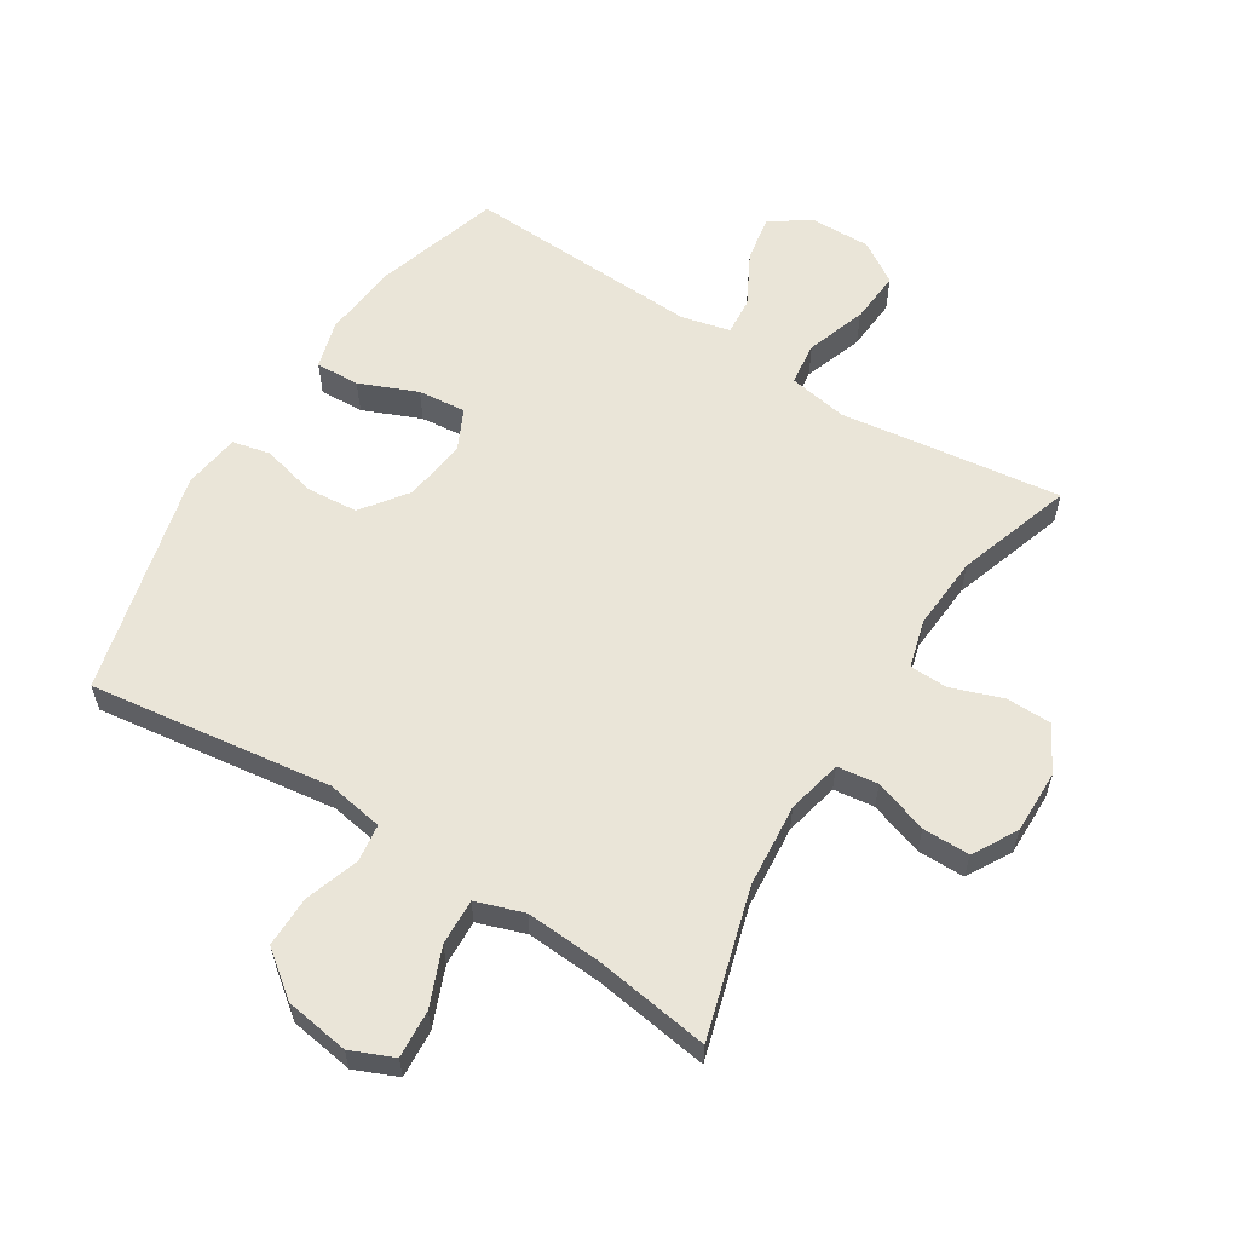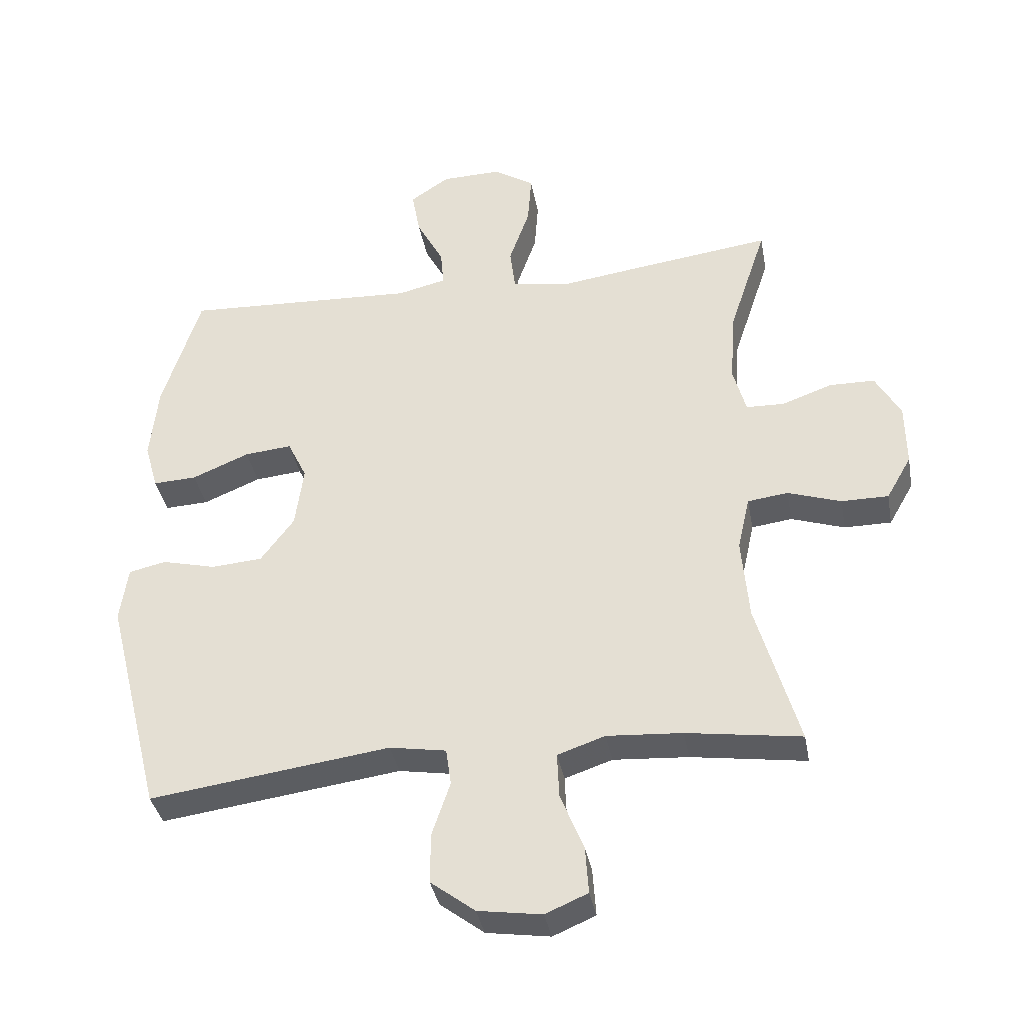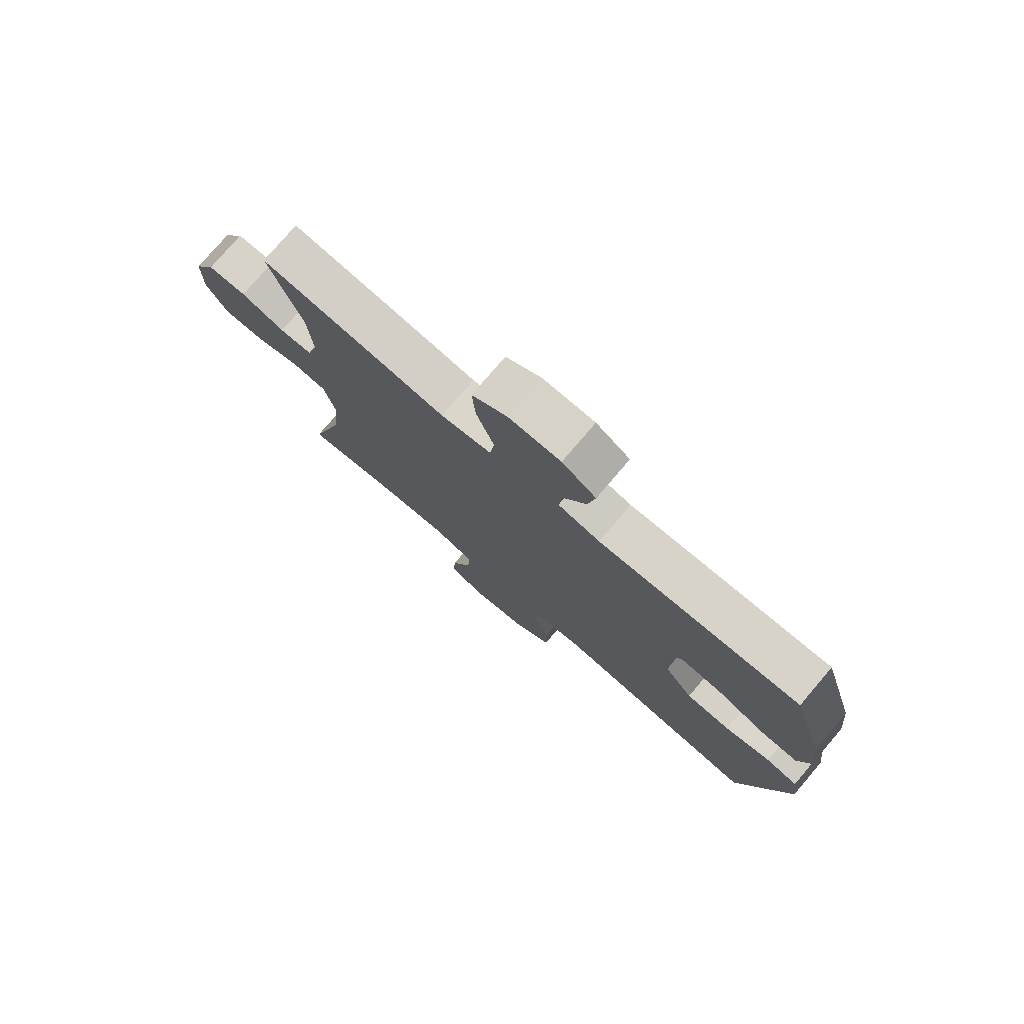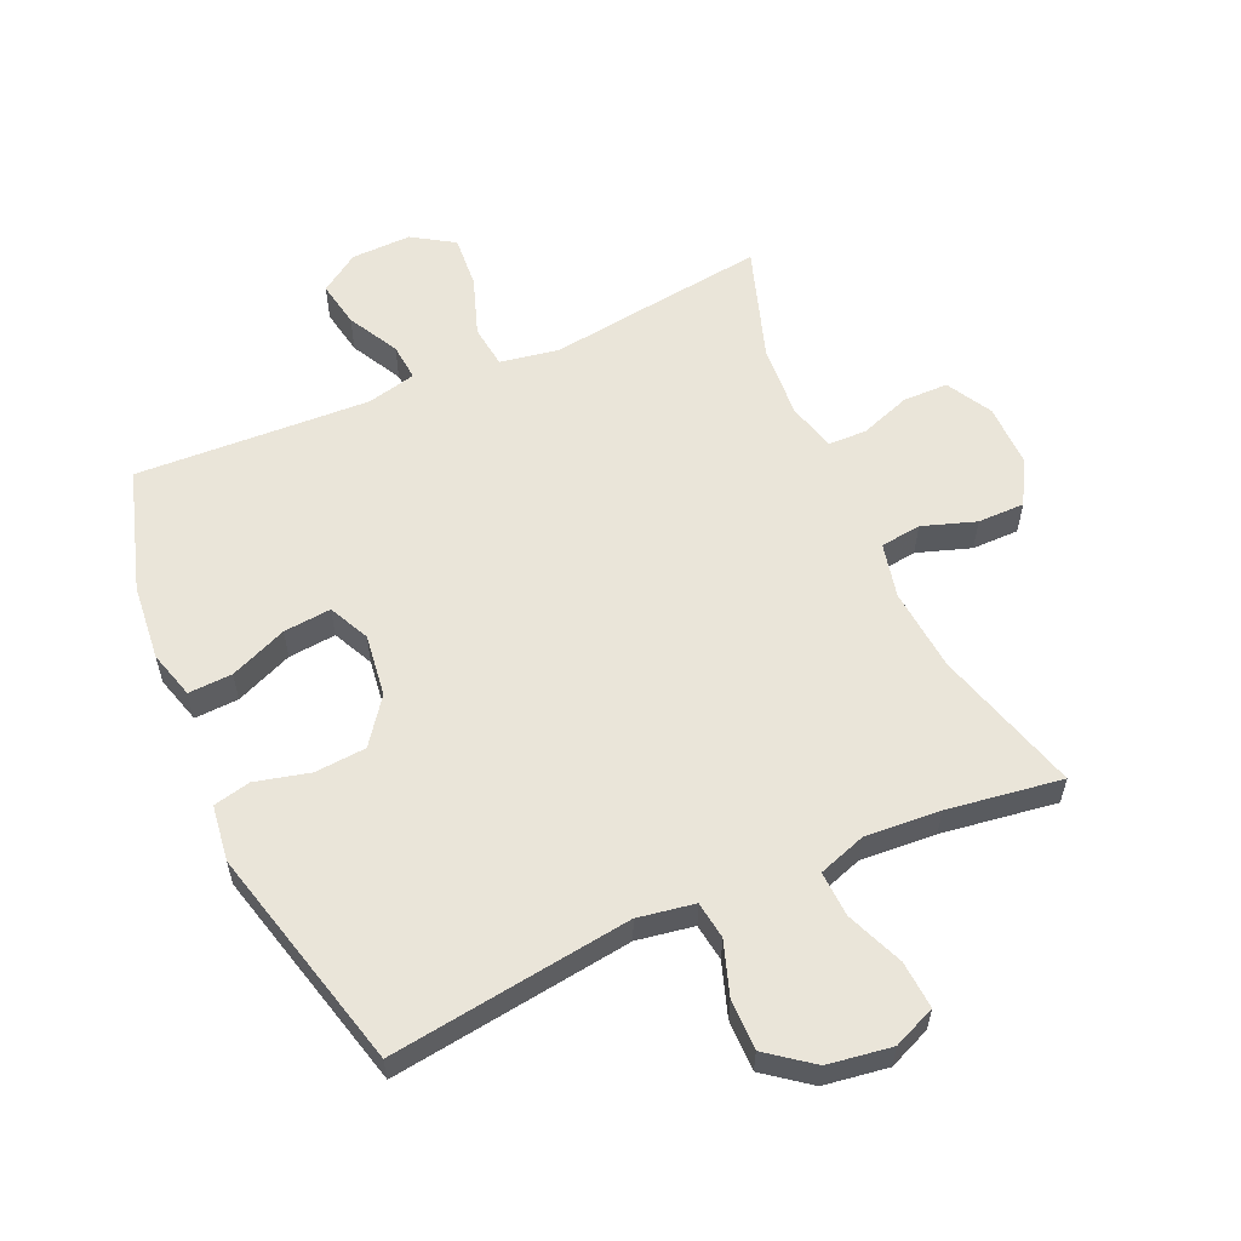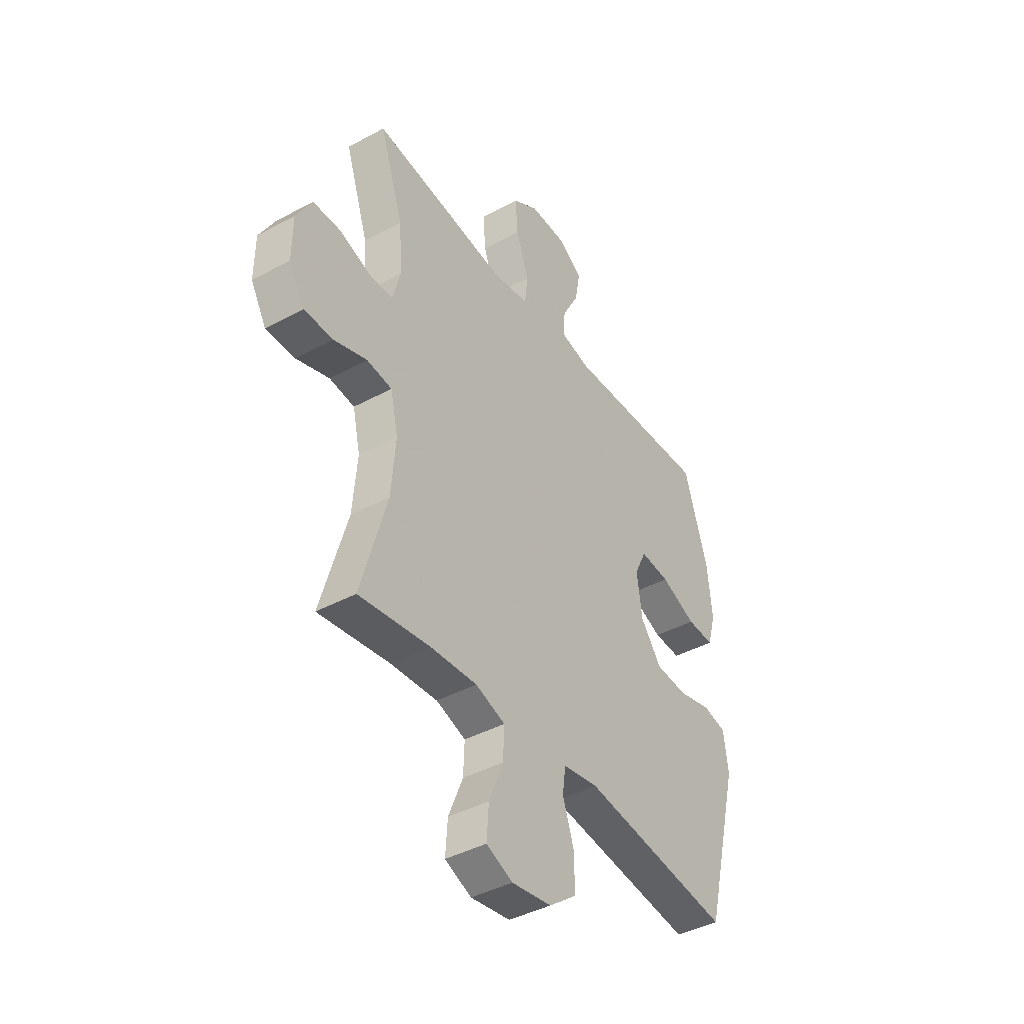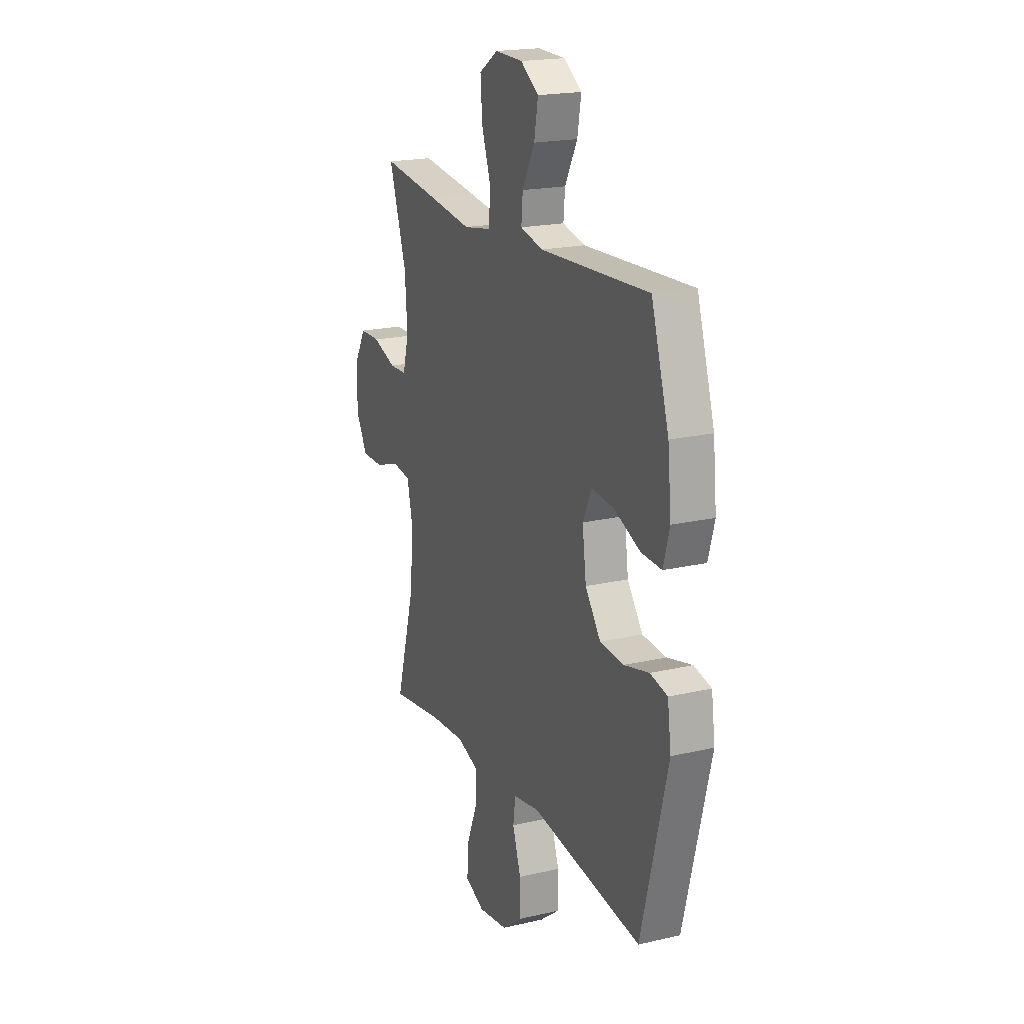
<metadata>
{"format":"obj","ext":"obj","renderer":"f3d","projection":"perspective","resolution":1024,"background":"white","views":[{"elev":59.6,"azim":-147.9,"up":"+Y"},{"elev":-37.1,"azim":-169.6,"up":"+Z"},{"elev":77.3,"azim":40.5,"up":"+Z"},{"elev":58.2,"azim":155.9,"up":"+Y"},{"elev":-41.8,"azim":-56.9,"up":"+Z"},{"elev":19.6,"azim":66.6,"up":"+Z"}]}
</metadata>
<code>
v 0.5 0.07 0.5
v 0.559 0.07 0.31
v 0.571 0.07 0.191
v 0.55 0.07 0.117
v 0.482 0.07 0.12
v 0.393 0.07 0.157
v 0.319 0.07 0.164
v 0.289 0.07 0.101
v 0.302 0.07 0.004
v 0.354 0.07 -0.066
v 0.434 0.07 -0.072
v 0.518 0.07 -0.051
v 0.576 0.07 -0.064
v 0.588 0.07 -0.151
v 0.5 0.07 -0.5
v 0.126 0.07 -0.45
v 0.038 0.07 -0.465
v 0.03 0.07 -0.523
v 0.058 0.07 -0.606
v 0.059 0.07 -0.685
v -0.01 0.07 -0.738
v -0.109 0.07 -0.753
v -0.175 0.07 -0.725
v -0.17 0.07 -0.651
v -0.134 0.07 -0.562
v -0.131 0.07 -0.491
v -0.205 0.07 -0.466
v -0.322 0.07 -0.474
v -0.5 0.07 -0.5
v -0.435 0.07 -0.272
v -0.424 0.07 -0.143
v -0.443 0.07 -0.058
v -0.506 0.07 -0.05
v -0.589 0.07 -0.078
v -0.662 0.07 -0.078
v -0.701 0.07 -0.01
v -0.7 0.07 0.089
v -0.661 0.07 0.159
v -0.591 0.07 0.16
v -0.512 0.07 0.132
v -0.453 0.07 0.134
v -0.433 0.07 0.208
v -0.441 0.07 0.322
v -0.5 0.07 0.5
v -0.299 0.07 0.474
v -0.16 0.07 0.455
v -0.068 0.07 0.471
v -0.06 0.07 0.538
v -0.092 0.07 0.63
v -0.098 0.07 0.711
v -0.034 0.07 0.752
v 0.059 0.07 0.75
v 0.12 0.07 0.709
v 0.107 0.07 0.637
v 0.065 0.07 0.558
v 0.06 0.07 0.5
v 0.136 0.07 0.482
v 0.5 0 0.5
v 0.559 0 0.31
v 0.571 0 0.191
v 0.55 0 0.117
v 0.482 0 0.12
v 0.393 0 0.157
v 0.319 0 0.164
v 0.289 0 0.101
v 0.302 0 0.004
v 0.354 0 -0.066
v 0.434 0 -0.072
v 0.518 0 -0.051
v 0.576 0 -0.064
v 0.588 0 -0.151
v 0.5 0 -0.5
v 0.126 0 -0.45
v 0.038 0 -0.465
v 0.03 0 -0.523
v 0.058 0 -0.606
v 0.059 0 -0.685
v -0.01 0 -0.738
v -0.109 0 -0.753
v -0.175 0 -0.725
v -0.17 0 -0.651
v -0.134 0 -0.562
v -0.131 0 -0.491
v -0.205 0 -0.466
v -0.322 0 -0.474
v -0.5 0 -0.5
v -0.435 0 -0.272
v -0.424 0 -0.143
v -0.443 0 -0.058
v -0.506 0 -0.05
v -0.589 0 -0.078
v -0.662 0 -0.078
v -0.701 0 -0.01
v -0.7 0 0.089
v -0.661 0 0.159
v -0.591 0 0.16
v -0.512 0 0.132
v -0.453 0 0.134
v -0.433 0 0.208
v -0.441 0 0.322
v -0.5 0 0.5
v -0.299 0 0.474
v -0.16 0 0.455
v -0.068 0 0.471
v -0.06 0 0.538
v -0.092 0 0.63
v -0.098 0 0.711
v -0.034 0 0.752
v 0.059 0 0.75
v 0.12 0 0.709
v 0.107 0 0.637
v 0.065 0 0.558
v 0.06 0 0.5
v 0.136 0 0.482
f 52 53 54 55
f 52 55 56
f 51 52 56
f 48 49 50 51
f 47 48 51 56
f 43 44 45 46
f 42 43 46 47
f 41 42 47 56
f 37 38 39 40
f 37 40 41
f 36 37 41
f 33 34 35 36
f 32 33 36 41
f 31 32 41 56
f 28 29 30
f 27 28 30 31
f 26 27 31 56
f 22 23 24 25
f 18 19 20 21
f 17 18 21 22
f 13 14 15 16
f 11 12 13 16
f 10 11 16 17
f 9 10 17
f 8 9 17
f 3 4 5 6
f 3 6 7
f 57 1 2 3
f 57 3 7
f 56 57 7 8
f 22 25 26 56
f 8 17 22 56
f 112 111 110 109
f 113 112 109
f 113 109 108
f 108 107 106 105
f 113 108 105 104
f 103 102 101 100
f 104 103 100 99
f 113 104 99 98
f 97 96 95 94
f 98 97 94
f 98 94 93
f 93 92 91 90
f 98 93 90 89
f 113 98 89 88
f 87 86 85
f 88 87 85 84
f 113 88 84 83
f 82 81 80 79
f 78 77 76 75
f 79 78 75 74
f 73 72 71 70
f 73 70 69 68
f 74 73 68 67
f 74 67 66
f 74 66 65
f 63 62 61 60
f 64 63 60
f 60 59 58 114
f 64 60 114
f 65 64 114 113
f 113 83 82 79
f 113 79 74 65
f 1 58 59 2
f 2 59 60 3
f 3 60 61 4
f 4 61 62 5
f 5 62 63 6
f 6 63 64 7
f 7 64 65 8
f 8 65 66 9
f 9 66 67 10
f 10 67 68 11
f 11 68 69 12
f 12 69 70 13
f 13 70 71 14
f 14 71 72 15
f 15 72 73 16
f 16 73 74 17
f 17 74 75 18
f 18 75 76 19
f 19 76 77 20
f 20 77 78 21
f 21 78 79 22
f 22 79 80 23
f 23 80 81 24
f 24 81 82 25
f 25 82 83 26
f 26 83 84 27
f 27 84 85 28
f 28 85 86 29
f 29 86 87 30
f 30 87 88 31
f 31 88 89 32
f 32 89 90 33
f 33 90 91 34
f 34 91 92 35
f 35 92 93 36
f 36 93 94 37
f 37 94 95 38
f 38 95 96 39
f 39 96 97 40
f 40 97 98 41
f 41 98 99 42
f 42 99 100 43
f 43 100 101 44
f 44 101 102 45
f 45 102 103 46
f 46 103 104 47
f 47 104 105 48
f 48 105 106 49
f 49 106 107 50
f 50 107 108 51
f 51 108 109 52
f 52 109 110 53
f 53 110 111 54
f 54 111 112 55
f 55 112 113 56
f 56 113 114 57
f 57 114 58 1

</code>
